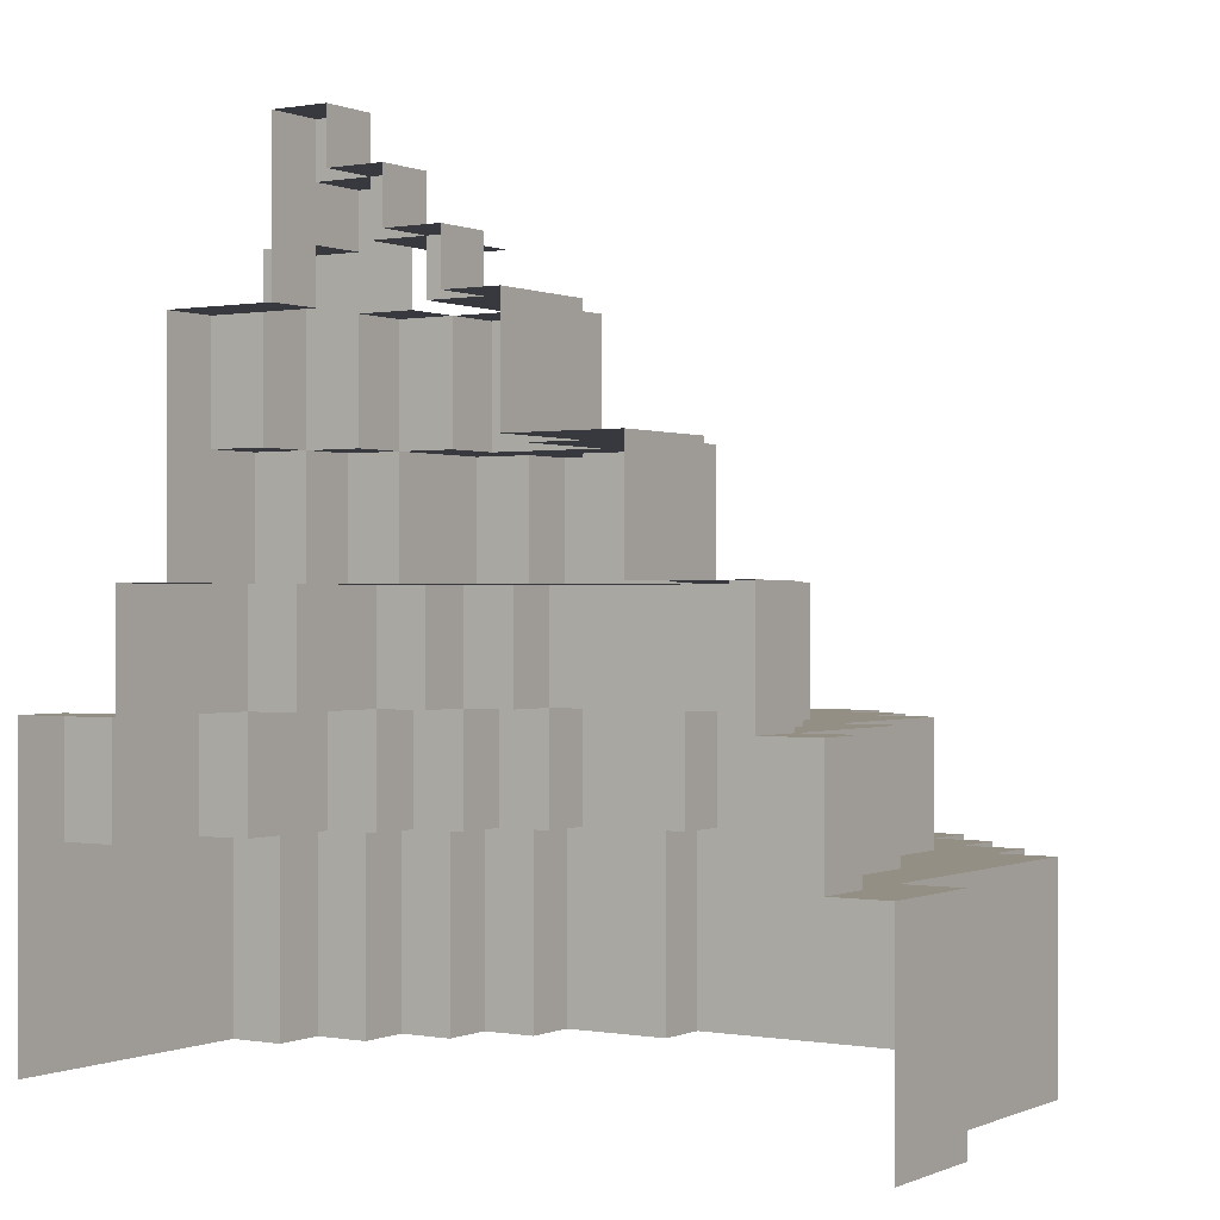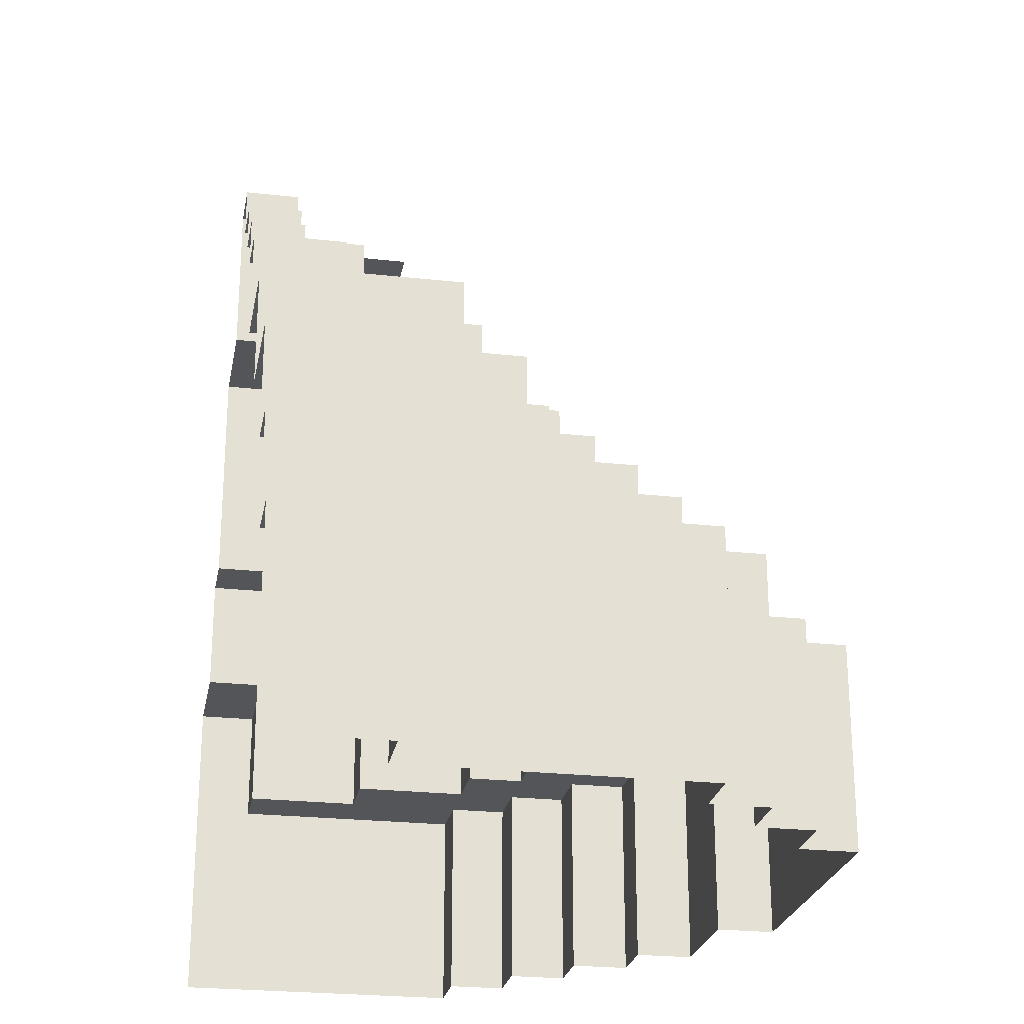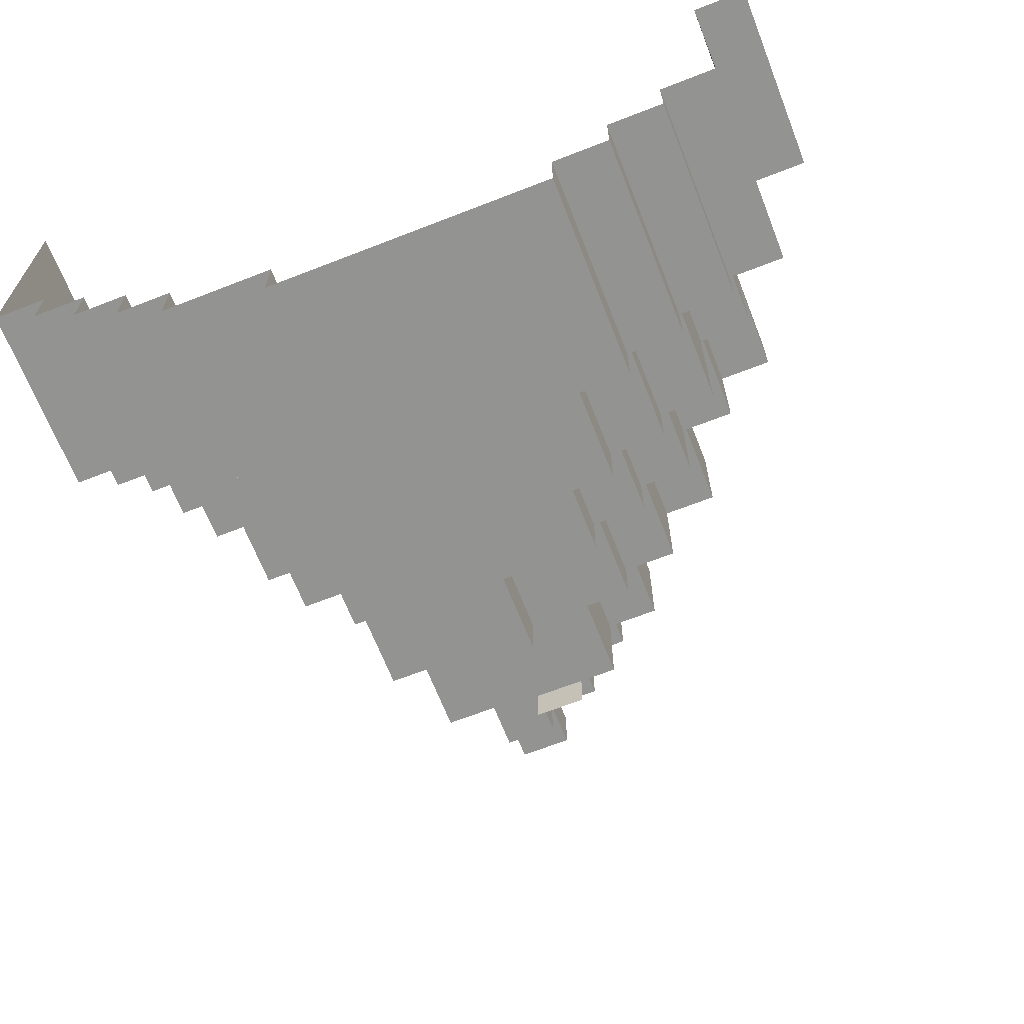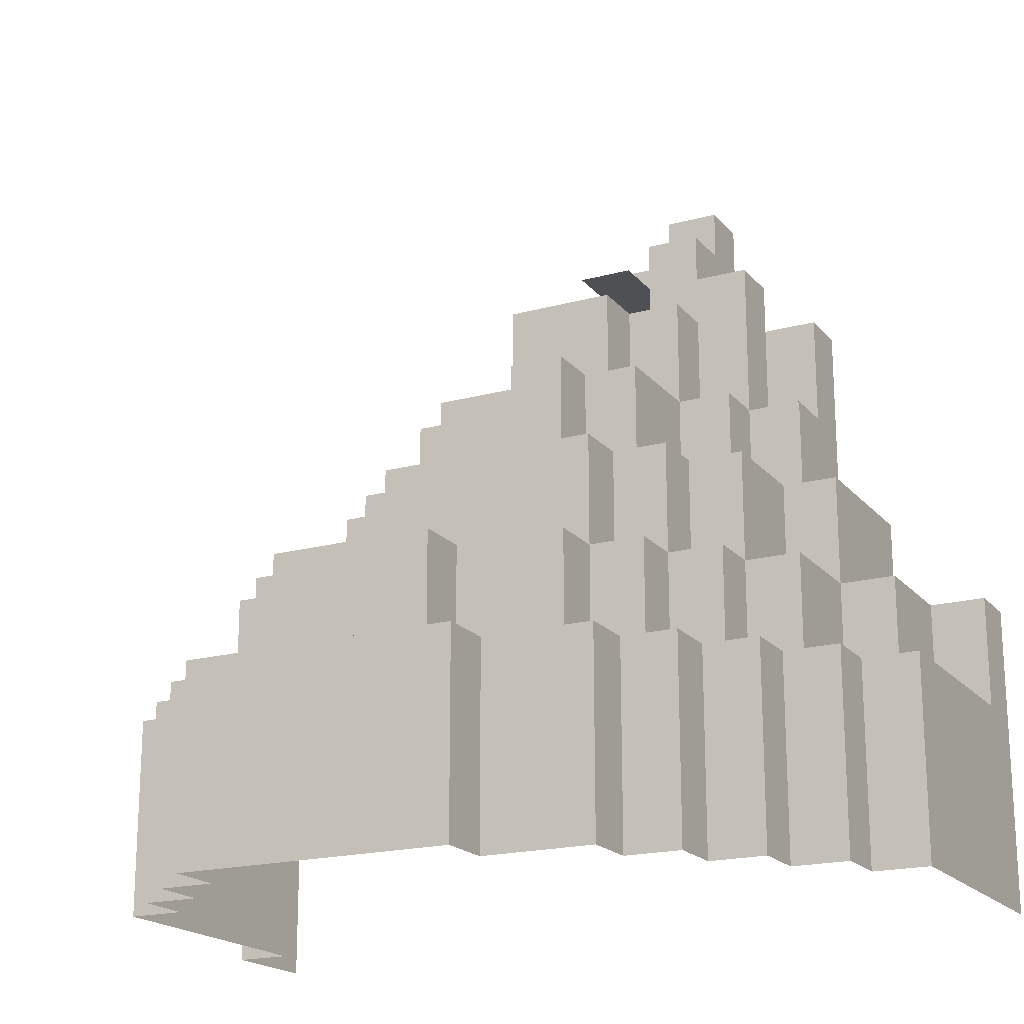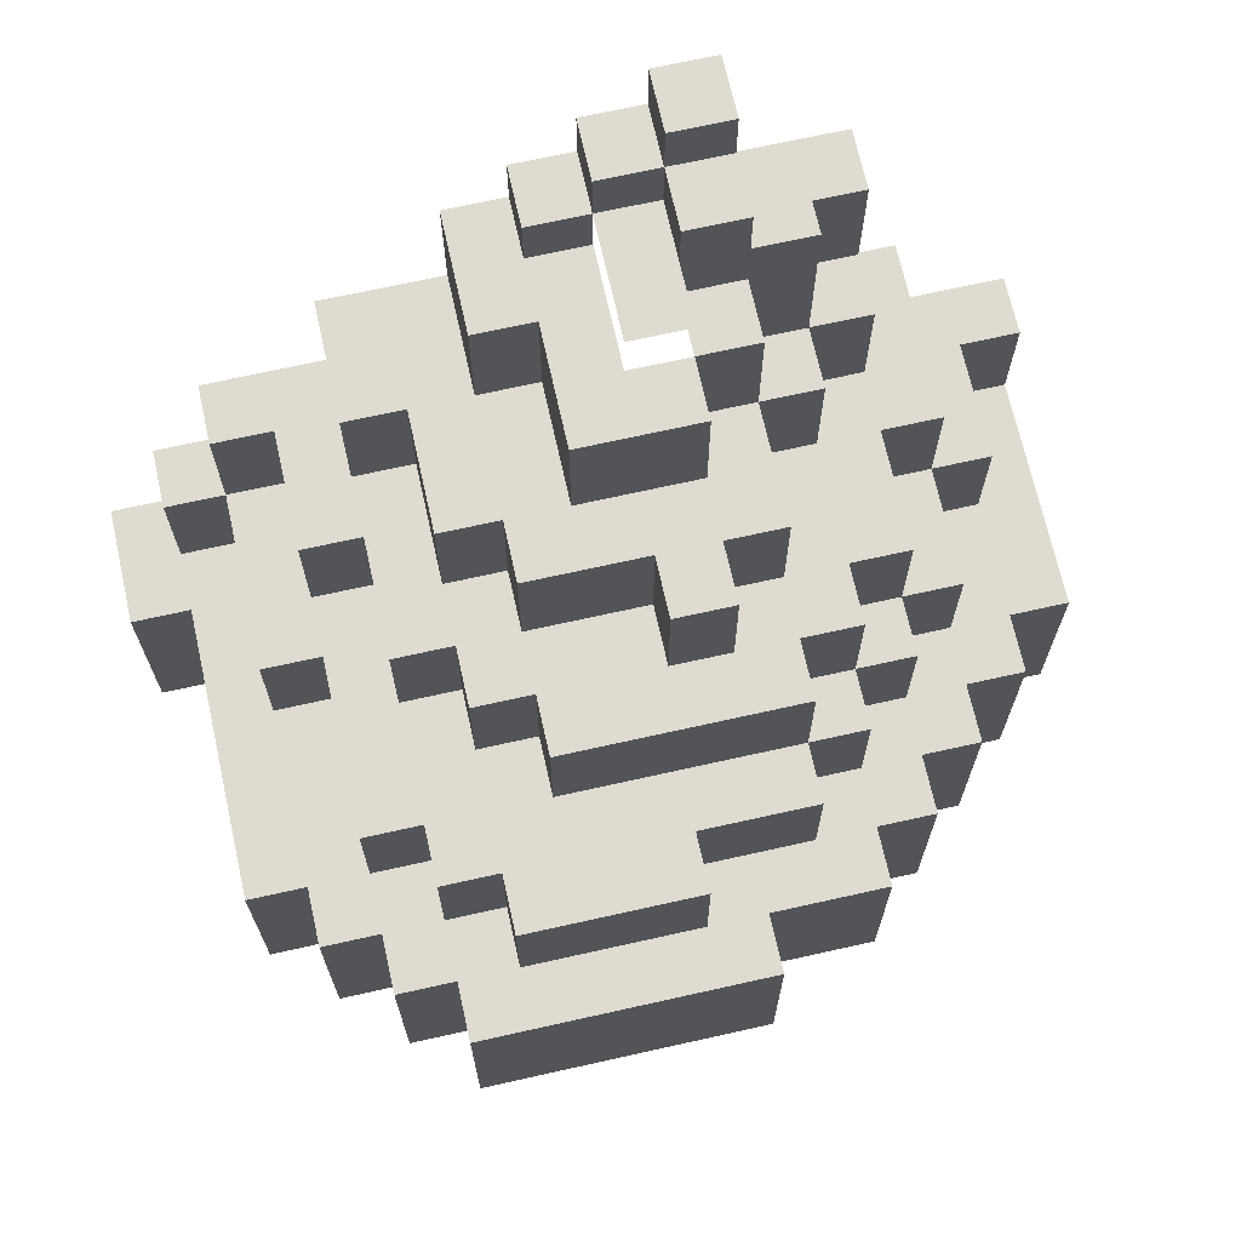
<metadata>
{"format":"obj","ext":"obj","renderer":"f3d","projection":"perspective","resolution":1024,"background":"white","views":[{"elev":0.1,"azim":-146.8,"up":"+Z"},{"elev":-24.6,"azim":-100.4,"up":"+Z"},{"elev":-66.7,"azim":-158.6,"up":"+Y"},{"elev":-19.2,"azim":27.3,"up":"+Z"},{"elev":69.8,"azim":-12.6,"up":"+Z"}]}
</metadata>
<code>
g Ostrov2
v 5 -30 40
v 25 -20 40
v 25 -30 40
v -15 -20 40
v -25 -40 40
v -25 -30 40
v -15 -10 40
v -25 -10 40
v -35 -20 40
v -25 0 40
v -35 0 40
v -45 -20 40
v -45 10 40
v -35 20 40
v -45 20 40
v -55 10 40
v -45 40 40
v -55 40 40
v -35 -30 40
v 5 -40 40
v 35 -10 40
v 25 -20 40
v 25 -10 40
v 35 -20 40
v 5 -10 80
v 15 0 80
v 15 -10 80
v 5 0 80
v 15 10 80
v 25 0 80
v 25 20 80
v 15 20 80
v -5 10 80
v -15 0 80
v -15 10 80
v -5 30 80
v -15 30 80
v -25 10 80
v -25 30 80
v -15 50 80
v -35 50 80
v -35 30 80
v 45 0 40
v 35 -10 40
v 35 0 40
v 45 -10 40
v 55 -10 20
v 65 0 20
v 65 -10 20
v 55 0 20
v 65 20 20
v 75 0 20
v 75 40 20
v 65 40 20
v 55 20 20
v 45 -10 20
v 45 0 20
v 45 -20 20
v 35 -20 20
v 35 -10 20
v 35 -30 20
v 25 -30 20
v 25 -20 20
v 15 -40 20
v 5 -30 20
v 5 -40 20
v 15 -50 20
v -35 -50 20
v -25 -40 20
v -35 -40 20
v -25 -30 20
v -35 -30 20
v -45 -40 20
v -45 -30 20
v -35 -20 20
v -45 -20 20
v -55 -30 20
v -55 -20 20
v -45 10 20
v -55 10 20
v -65 -20 20
v -65 30 20
v -55 40 20
v -65 40 20
v -75 30 20
v -65 50 20
v -75 50 20
v 35 -40 20
v 45 -30 20
v 55 -20 20
v -5 10 100
v 15 20 100
v 15 10 100
v 5 20 100
v -5 30 100
v 5 40 100
v -5 40 100
v -15 30 100
v -5 50 100
v -15 50 100
v 35 0 60
v 45 20 60
v 45 0 60
v 35 20 60
v 45 30 60
v 55 20 60
v 55 50 60
v 45 50 60
v 35 30 60
v 25 0 60
v 25 20 60
v 25 -10 60
v 15 -10 60
v 15 0 60
v -5 -20 60
v 5 -10 60
v 5 0 60
v -15 0 60
v -15 -10 60
v -25 -10 60
v -25 0 60
v -15 10 60
v -25 10 60
v -35 0 60
v -35 20 60
v -25 30 60
v -35 30 60
v -45 20 60
v -45 40 60
v -35 50 60
v -55 50 60
v -55 40 60
v -15 -20 60
v 25 -20 60
v 35 -10 60
v 55 20 40
v 45 0 40
v 45 20 40
v 55 0 40
v 5 20 109.2
v 15 30 109.2
v 15 20 109.2
v 15 40 109.2
v 5 40 109.2
v 25 30 100
v 15 20 100
v 15 30 100
v 25 20 100
v 35 30 80
v 25 20 80
v 25 30 80
v 35 20 80
v 25 40 118.3
v 15 30 118.3
v 15 40 118.3
v 25 30 118.3
v 35 40 109.2
v 25 30 109.2
v 25 40 109.2
v 35 30 109.2
v 45 40 80
v 35 30 80
v 35 40 80
v 45 30 80
v -55 50 40
v -65 40 40
v -65 50 40
v -55 40 40
v 5 50 109.2
v -5 40 109.2
v -5 50 109.2
v 5 40 109.2
v 15 50 118.3
v 5 40 118.3
v 5 50 118.3
v 15 40 118.3
v 25 50 127.5
v 15 40 127.5
v 15 50 127.5
v 25 40 127.5
v 65 40 40
v 75 50 40
v 75 40 40
v 55 50 40
v 55 20 40
v 65 20 40
v -35 -40 20
v -45 -40 -15.54
v -45 -40 20
v -35 -40 -15.54
v -35 -50 20
v -35 -40 -15.54
v -35 -40 20
v -35 -50 -15.54
v -35 -50 -15.54
v 15 -50 20
v 15 -50 -15.54
v -35 -50 20
v 15 -40 20
v 15 -50 -15.54
v 15 -50 20
v 15 -40 -15.54
v 35 -40 20
v 15 -40 -15.54
v 15 -40 20
v 35 -40 -15.54
v 35 -30 20
v 35 -40 -15.54
v 35 -40 20
v 35 -30 -15.54
v 45 -30 20
v 35 -30 -15.54
v 35 -30 20
v 45 -30 -15.54
v 45 -20 20
v 45 -30 -15.54
v 45 -30 20
v 45 -20 -15.54
v 55 -20 20
v 45 -20 -15.54
v 45 -20 20
v 55 -20 -15.54
v 55 -10 20
v 55 -20 -15.54
v 55 -20 20
v 55 -10 -15.54
v 65 -10 20
v 55 -10 -15.54
v 55 -10 20
v 65 -10 -15.54
v 65 0 20
v 65 -10 -15.54
v 65 -10 20
v 65 0 -15.54
v 75 0 20
v 65 0 -15.54
v 65 0 20
v 75 0 -15.54
v 75 40 20
v 75 0 -15.54
v 75 0 20
v 75 50 -15.54
v 75 50 40
v 75 40 40
v -75 50 -15.54
v -75 30 20
v -75 30 -15.54
v -75 50 20
v -65 30 20
v -75 30 -15.54
v -75 30 20
v -65 30 -15.54
v -65 30 -15.54
v -65 -20 20
v -65 -20 -15.54
v -65 30 20
v -55 -20 20
v -65 -20 -15.54
v -65 -20 20
v -55 -20 -15.54
v -55 -30 20
v -55 -20 -15.54
v -55 -20 20
v -55 -30 -15.54
v -45 -30 20
v -55 -30 -15.54
v -55 -30 20
v -45 -30 -15.54
v -45 -40 20
v -45 -30 -15.54
v -45 -30 20
v -45 -40 -15.54
v 5 -40 40
v -25 -40 20
v -25 -40 40
v 5 -40 20
v 5 -30 40
v 5 -40 20
v 5 -40 40
v 5 -30 20
v 25 -30 40
v 5 -30 20
v 5 -30 40
v 25 -30 20
v 25 -20 40
v 25 -30 20
v 25 -30 40
v 25 -20 20
v 35 -20 40
v 25 -20 20
v 25 -20 40
v 35 -20 20
v 35 -10 40
v 35 -20 20
v 35 -20 40
v 35 -10 20
v 45 -10 40
v 35 -10 20
v 35 -10 40
v 45 -10 20
v 45 0 40
v 45 -10 20
v 45 -10 40
v 45 0 20
v 55 0 40
v 45 0 20
v 45 0 40
v 55 0 20
v 55 20 40
v 55 0 20
v 55 0 40
v 55 20 20
v 65 20 40
v 55 20 20
v 55 20 40
v 65 20 20
v 65 40 40
v 65 20 20
v 65 20 40
v 65 40 20
v 75 40 40
v 65 40 20
v 65 40 40
v 75 40 20
v -65 40 40
v -65 50 20
v -65 50 40
v -65 40 20
v -55 40 40
v -65 40 20
v -65 40 40
v -55 40 20
v -55 10 40
v -55 40 20
v -55 40 40
v -55 10 20
v -45 10 40
v -55 10 20
v -55 10 40
v -45 10 20
v -45 -20 40
v -45 10 20
v -45 10 40
v -45 -20 20
v -35 -20 40
v -45 -20 20
v -45 -20 40
v -35 -20 20
v -35 -30 40
v -35 -20 20
v -35 -20 40
v -35 -30 20
v -25 -30 40
v -35 -30 20
v -35 -30 40
v -25 -30 20
v -25 -40 40
v -25 -30 20
v -25 -30 40
v -25 -40 20
v -15 -20 40
v 25 -20 60
v 25 -20 40
v -5 -20 60
v -15 -20 60
v 25 -10 60
v 25 -20 40
v 25 -20 60
v 25 -10 40
v 35 -10 60
v 25 -10 40
v 25 -10 60
v 35 -10 40
v 35 0 60
v 35 -10 40
v 35 -10 60
v 35 0 40
v 45 0 60
v 35 0 40
v 35 0 60
v 45 0 40
v 45 20 60
v 45 0 40
v 45 0 60
v 45 20 40
v 55 20 60
v 45 20 40
v 45 20 60
v 55 20 40
v 55 50 60
v 55 20 40
v 55 20 60
v 55 50 40
v -55 40 60
v -55 50 40
v -55 50 60
v -55 40 40
v -45 40 60
v -55 40 40
v -55 40 60
v -45 40 40
v -45 20 60
v -45 40 40
v -45 40 60
v -45 20 40
v -35 20 60
v -45 20 40
v -45 20 60
v -35 20 40
v -35 0 60
v -35 20 40
v -35 20 60
v -35 0 40
v -25 0 60
v -35 0 40
v -35 0 60
v -25 0 40
v -25 -10 60
v -25 0 40
v -25 0 60
v -25 -10 40
v -15 -10 60
v -25 -10 40
v -25 -10 60
v -15 -10 40
v -15 -20 60
v -15 -10 40
v -15 -10 60
v -15 -20 40
v 15 -10 80
v 5 -10 60
v 5 -10 80
v 15 -10 60
v 15 0 80
v 15 -10 60
v 15 -10 80
v 15 0 60
v 25 0 80
v 15 0 60
v 15 0 80
v 25 0 60
v 25 20 80
v 25 0 60
v 25 0 80
v 25 20 60
v 35 20 80
v 25 20 60
v 25 20 80
v 35 20 60
v 35 30 80
v 35 20 60
v 35 20 80
v 35 30 60
v 45 30 80
v 35 30 60
v 35 30 80
v 45 30 60
v 45 40 80
v 45 30 60
v 45 30 80
v 45 50 60
v 45 50 100
v 45 40 100
v -35 30 80
v -35 50 60
v -35 50 80
v -35 30 60
v -25 30 80
v -35 30 60
v -35 30 80
v -25 30 60
v -25 10 80
v -25 30 60
v -25 30 80
v -25 10 60
v -15 10 80
v -25 10 60
v -25 10 80
v -15 10 60
v -15 0 80
v -15 10 60
v -15 10 80
v -15 0 60
v 5 0 80
v -15 0 60
v -15 0 80
v 5 0 60
v 5 -10 80
v 5 0 60
v 5 0 80
v 5 -10 60
v 15 10 100
v -5 10 80
v -5 10 100
v 15 10 80
v 15 20 100
v 15 10 80
v 15 10 100
v 15 20 80
v 25 20 100
v 15 20 80
v 15 20 100
v 25 20 80
v 25 30 100
v 25 20 80
v 25 20 100
v 25 30 80
v 25 30 118.3
v 15 30 109.2
v 15 30 118.3
v 25 30 109.2
v 15 30 100
v 25 30 100
v 35 30 109.2
v 35 30 80
v 25 30 80
v 35 30 80
v 35 40 100
v 35 40 80
v 35 40 109.2
v 35 30 109.2
v 45 40 100
v 35 40 80
v 35 40 100
v 45 40 80
v -15 30 100
v -15 50 80
v -15 50 100
v -15 30 80
v -5 30 100
v -15 30 80
v -15 30 100
v -5 30 80
v -5 10 100
v -5 30 80
v -5 30 100
v -5 10 80
v 25 40 109.2
v 35 40 100
v 35 40 109.2
v 25 40 100
v -5 40 109.2
v -5 50 100
v -5 50 109.2
v -5 40 100
v 5 40 109.2
v -5 40 100
v -5 40 109.2
v 5 40 100
v 15 40 118.3
v 5 40 109.2
v 5 40 118.3
v 15 40 109.2
v 15 30 118.3
v 15 40 109.2
v 15 40 118.3
v 15 30 109.2
v 35 40 100
v 45 50 100
v 45 40 100
v 25 50 100
v 25 40 100
v 5 40 118.3
v 5 50 109.2
v 5 50 118.3
v 5 40 109.2
v 25 40 127.5
v 15 40 118.3
v 15 40 127.5
v 25 40 118.3
v 15 40 127.5
v 15 50 118.3
v 15 50 127.5
v 15 40 118.3
v 25 50 127.5
v 25 40 118.3
v 25 40 127.5
v 25 50 100
v 25 40 109.2
v 25 30 109.2
v 25 30 118.3
v 25 40 100
g Ostrov2_0
f 3 2 1
f 2 4 1
f 4 5 1
f 6 5 4
f 7 6 4
f 8 6 7
f 9 6 8
f 10 9 8
f 11 9 10
f 12 9 11
f 13 12 11
f 14 13 11
f 15 13 14
f 16 13 15
f 17 16 15
f 18 16 17
f 19 6 9
f 5 20 1
f 23 22 21
f 24 21 22
f 27 26 25
f 26 28 25
f 29 28 26
f 30 29 26
f 31 29 30
f 32 29 31
f 33 28 29
f 34 28 33
f 35 34 33
f 36 35 33
f 37 35 36
f 38 35 37
f 39 38 37
f 40 39 37
f 41 39 40
f 42 39 41
f 45 44 43
f 46 43 44
f 49 48 47
f 48 50 47
f 51 50 48
f 52 51 48
f 53 51 52
f 54 51 53
f 55 50 51
f 50 56 47
f 57 56 50
f 56 58 47
f 59 58 56
f 60 59 56
f 61 58 59
f 62 61 59
f 63 62 59
f 64 61 62
f 65 64 62
f 66 64 65
f 67 64 66
f 68 67 66
f 69 68 66
f 70 68 69
f 71 70 69
f 72 70 71
f 73 70 72
f 74 73 72
f 75 74 72
f 76 74 75
f 77 74 76
f 78 77 76
f 79 78 76
f 80 78 79
f 81 78 80
f 82 81 80
f 83 82 80
f 84 82 83
f 85 82 84
f 86 85 84
f 87 85 86
f 88 61 64
f 89 58 61
f 58 90 47
f 93 92 91
f 92 94 91
f 94 95 91
f 96 95 94
f 97 95 96
f 98 95 97
f 99 98 97
f 100 98 99
f 103 102 101
f 102 104 101
f 105 104 102
f 106 105 102
f 107 105 106
f 108 105 107
f 109 104 105
f 104 110 101
f 111 110 104
f 110 112 101
f 113 112 110
f 114 113 110
f 115 112 113
f 116 115 113
f 117 115 116
f 118 115 117
f 119 115 118
f 120 119 118
f 121 120 118
f 122 121 118
f 123 121 122
f 124 121 123
f 125 124 123
f 126 125 123
f 127 125 126
f 128 125 127
f 129 128 127
f 130 129 127
f 131 129 130
f 132 129 131
f 133 115 119
f 134 112 115
f 112 135 101
f 138 137 136
f 139 136 137
f 142 141 140
f 141 143 140
f 143 144 140
f 147 146 145
f 148 145 146
f 151 150 149
f 152 149 150
f 155 154 153
f 156 153 154
f 159 158 157
f 160 157 158
f 163 162 161
f 164 161 162
f 167 166 165
f 168 165 166
f 171 170 169
f 172 169 170
f 175 174 173
f 176 173 174
f 179 178 177
f 180 177 178
f 183 182 181
f 182 184 181
f 184 185 181
f 185 186 181
f 189 188 187
f 190 187 188
f 193 192 191
f 194 191 192
f 197 196 195
f 198 195 196
f 201 200 199
f 202 199 200
f 205 204 203
f 206 203 204
f 209 208 207
f 210 207 208
f 213 212 211
f 214 211 212
f 217 216 215
f 218 215 216
f 221 220 219
f 222 219 220
f 225 224 223
f 226 223 224
f 229 228 227
f 230 227 228
f 233 232 231
f 234 231 232
f 237 236 235
f 238 235 236
f 241 240 239
f 240 242 239
f 242 243 239
f 243 244 239
f 247 246 245
f 248 245 246
f 251 250 249
f 252 249 250
f 255 254 253
f 256 253 254
f 259 258 257
f 260 257 258
f 263 262 261
f 264 261 262
f 267 266 265
f 268 265 266
f 271 270 269
f 272 269 270
f 275 274 273
f 276 273 274
f 279 278 277
f 280 277 278
f 283 282 281
f 284 281 282
f 287 286 285
f 288 285 286
f 291 290 289
f 292 289 290
f 295 294 293
f 296 293 294
f 299 298 297
f 300 297 298
f 303 302 301
f 304 301 302
f 307 306 305
f 308 305 306
f 311 310 309
f 312 309 310
f 315 314 313
f 316 313 314
f 319 318 317
f 320 317 318
f 323 322 321
f 324 321 322
f 327 326 325
f 328 325 326
f 331 330 329
f 332 329 330
f 335 334 333
f 336 333 334
f 339 338 337
f 340 337 338
f 343 342 341
f 344 341 342
f 347 346 345
f 348 345 346
f 351 350 349
f 352 349 350
f 355 354 353
f 356 353 354
f 359 358 357
f 360 357 358
f 363 362 361
f 362 364 361
f 364 365 361
f 368 367 366
f 369 366 367
f 372 371 370
f 373 370 371
f 376 375 374
f 377 374 375
f 380 379 378
f 381 378 379
f 384 383 382
f 385 382 383
f 388 387 386
f 389 386 387
f 392 391 390
f 393 390 391
f 396 395 394
f 397 394 395
f 400 399 398
f 401 398 399
f 404 403 402
f 405 402 403
f 408 407 406
f 409 406 407
f 412 411 410
f 413 410 411
f 416 415 414
f 417 414 415
f 420 419 418
f 421 418 419
f 424 423 422
f 425 422 423
f 428 427 426
f 429 426 427
f 432 431 430
f 433 430 431
f 436 435 434
f 437 434 435
f 440 439 438
f 441 438 439
f 444 443 442
f 445 442 443
f 448 447 446
f 449 446 447
f 452 451 450
f 453 450 451
f 456 455 454
f 457 454 455
f 460 459 458
f 459 461 458
f 461 462 458
f 462 463 458
f 466 465 464
f 467 464 465
f 470 469 468
f 471 468 469
f 474 473 472
f 475 472 473
f 478 477 476
f 479 476 477
f 482 481 480
f 483 480 481
f 486 485 484
f 487 484 485
f 490 489 488
f 491 488 489
f 494 493 492
f 495 492 493
f 498 497 496
f 499 496 497
f 502 501 500
f 503 500 501
f 506 505 504
f 507 504 505
f 510 509 508
f 508 509 511
f 509 512 511
f 512 513 511
f 511 513 514
f 514 513 515
f 513 516 515
f 519 518 517
f 518 520 517
f 520 521 517
f 524 523 522
f 525 522 523
f 528 527 526
f 529 526 527
f 532 531 530
f 533 530 531
f 536 535 534
f 537 534 535
f 540 539 538
f 541 538 539
f 544 543 542
f 545 542 543
f 548 547 546
f 549 546 547
f 552 551 550
f 553 550 551
f 556 555 554
f 557 554 555
f 560 559 558
f 559 561 558
f 558 561 562
f 565 564 563
f 566 563 564
f 569 568 567
f 570 567 568
f 573 572 571
f 574 571 572
f 577 576 575
f 575 576 578
f 576 579 578
f 580 579 576
f 581 580 576
f 579 582 578

</code>
